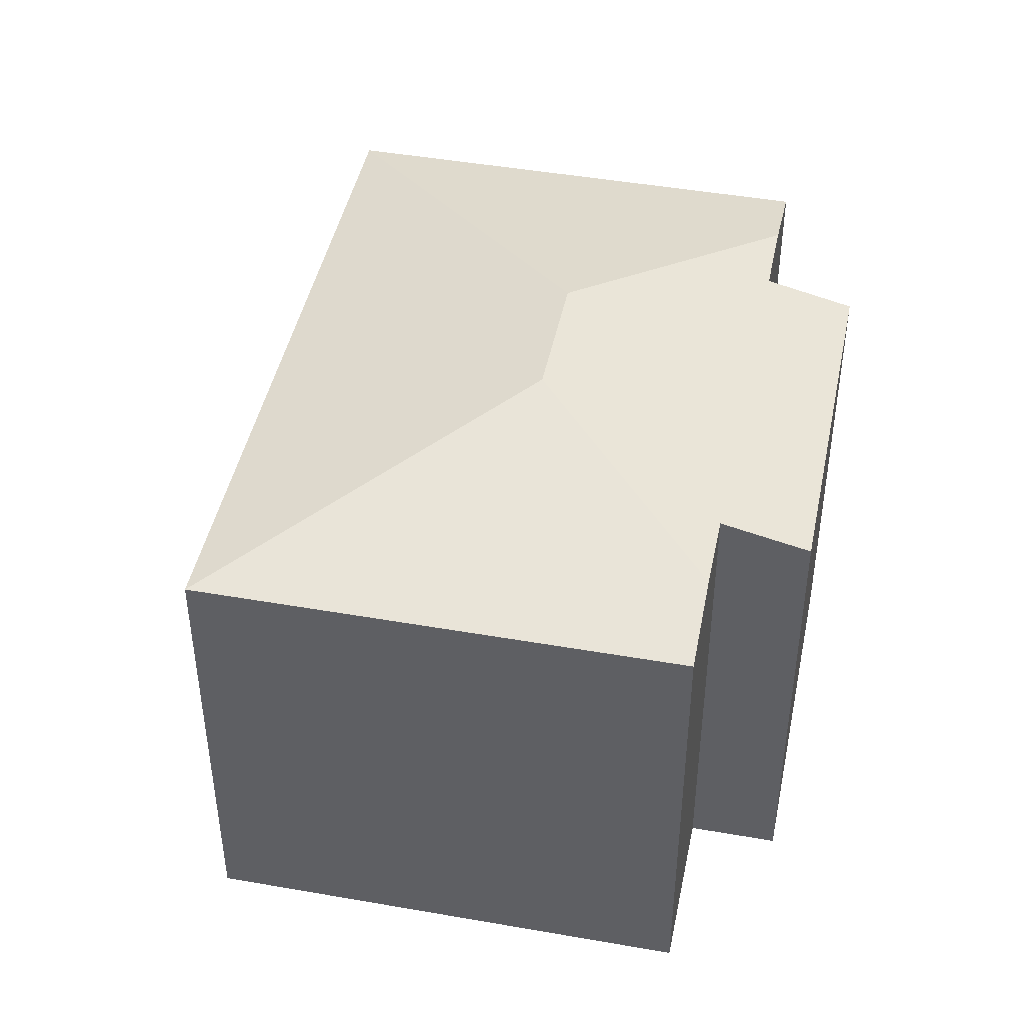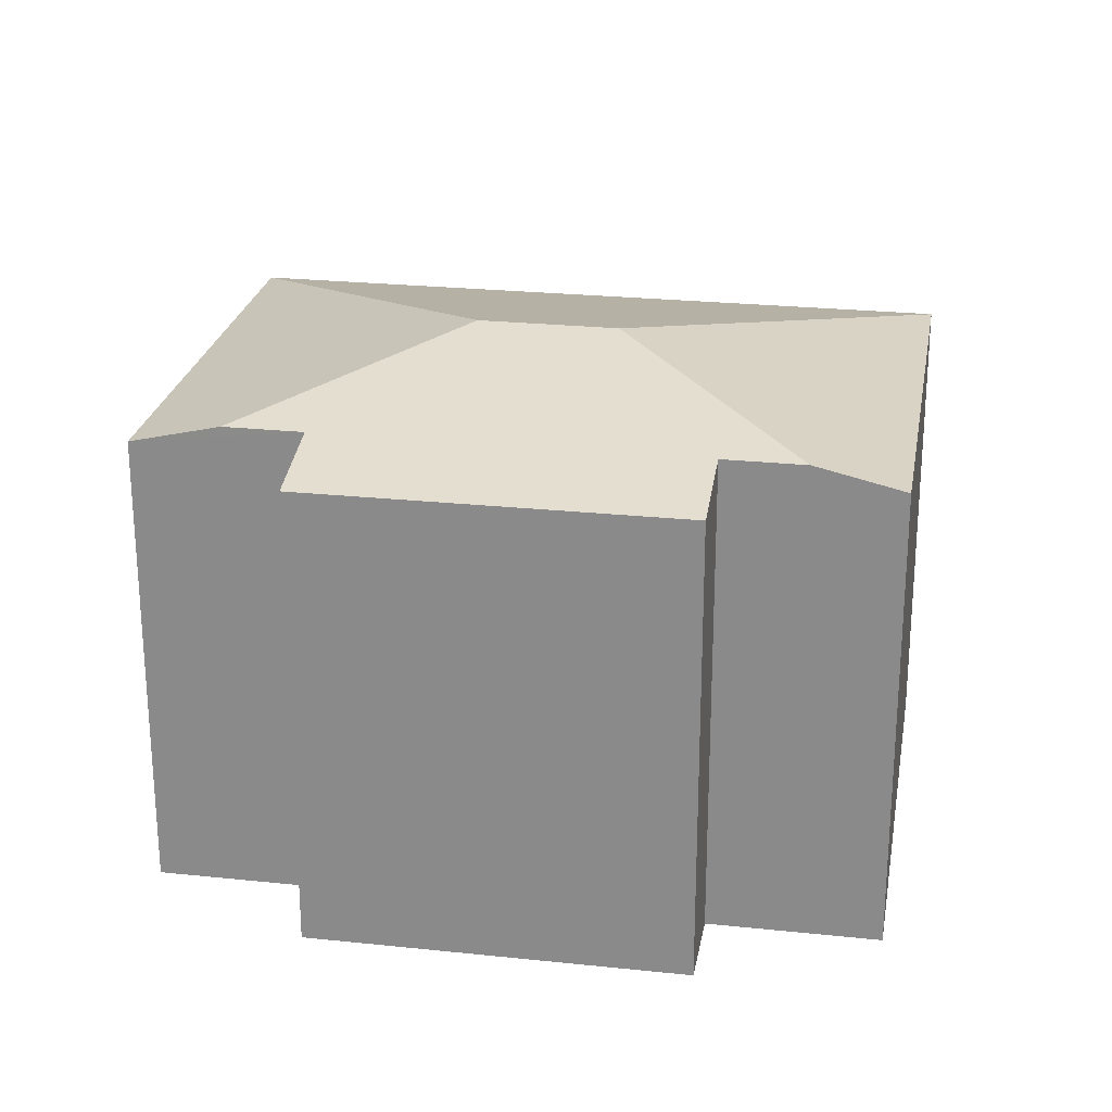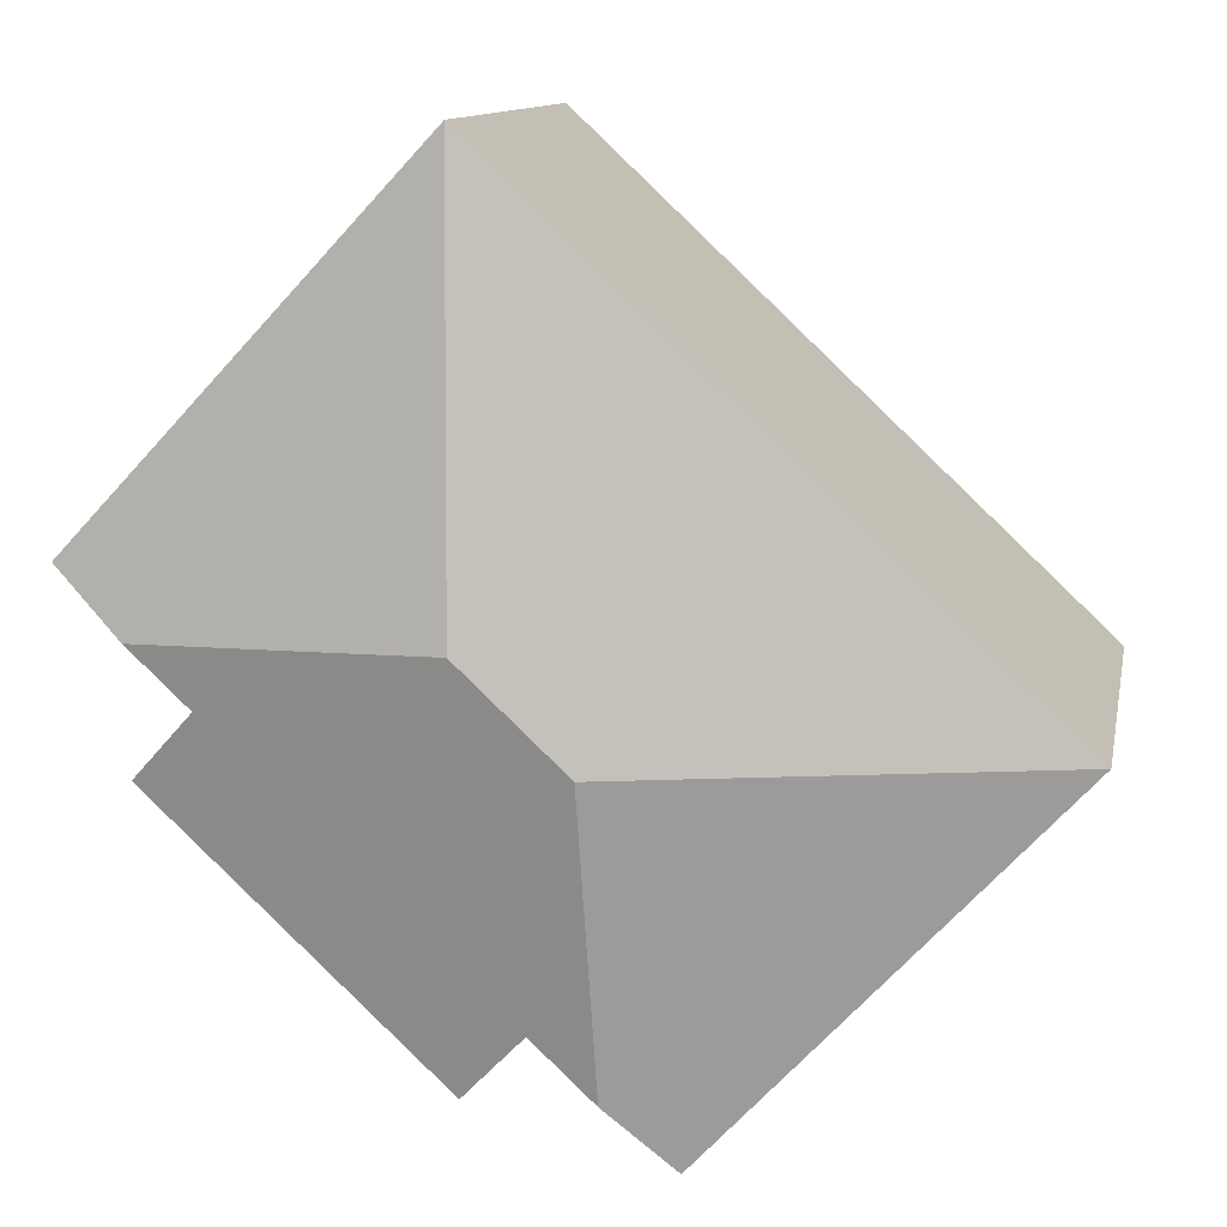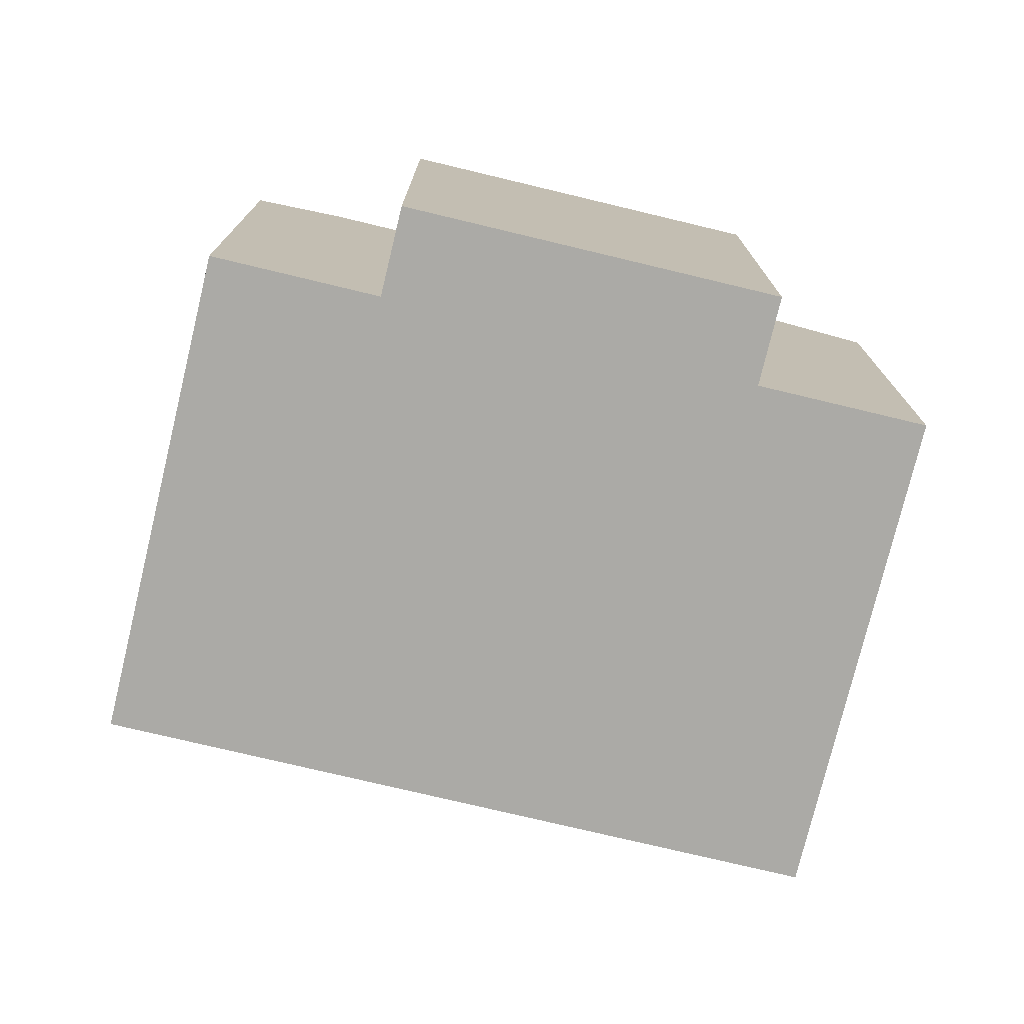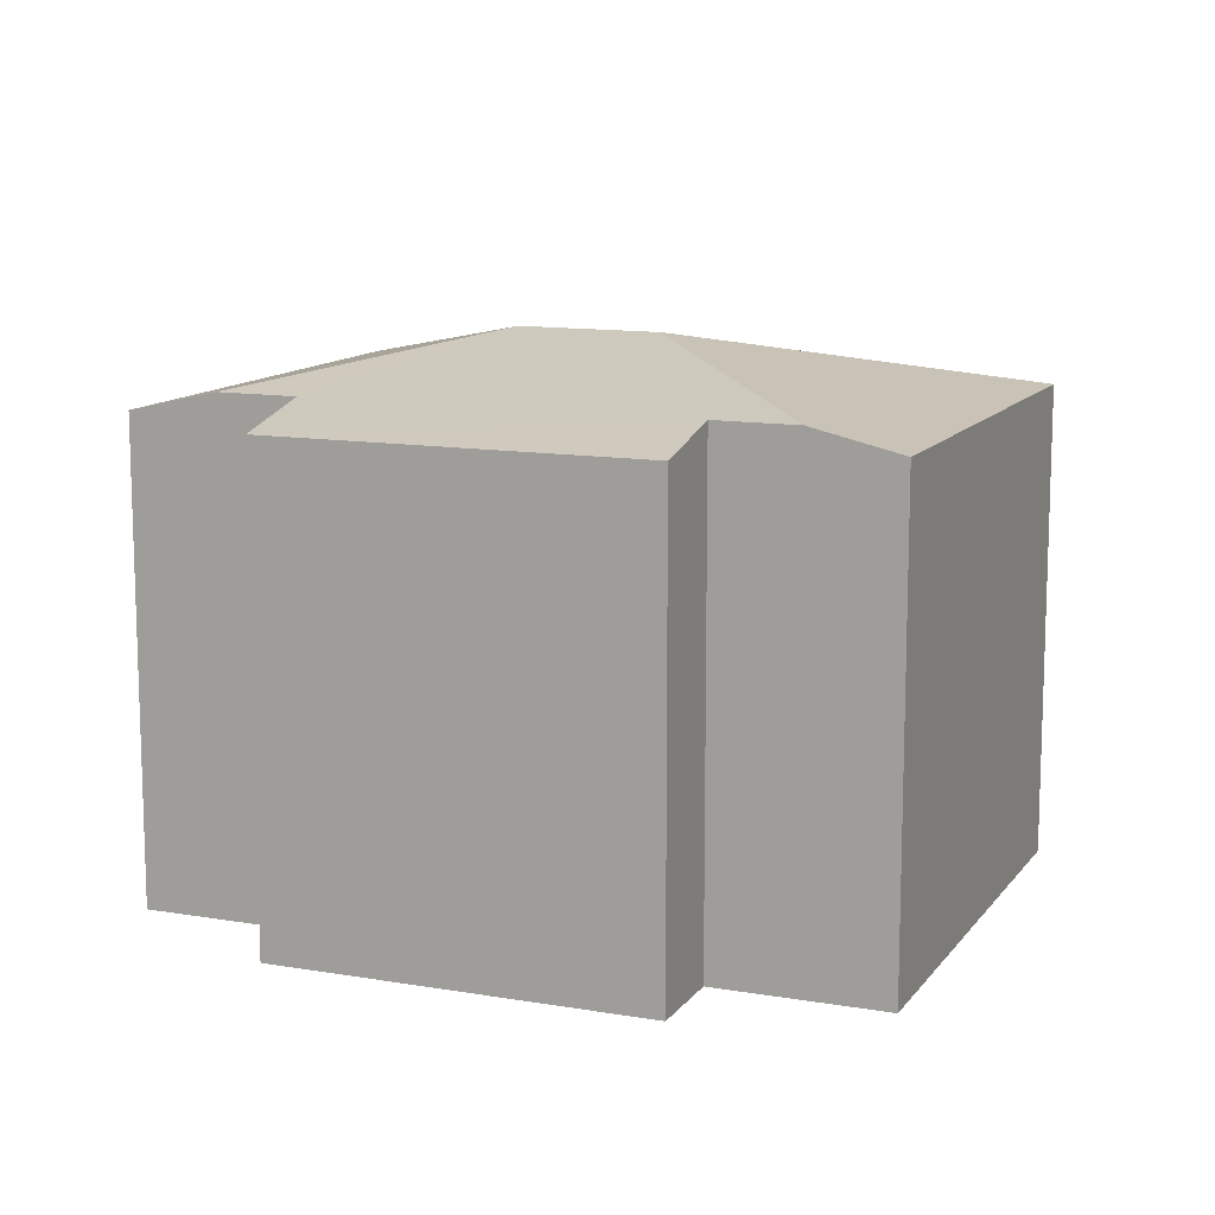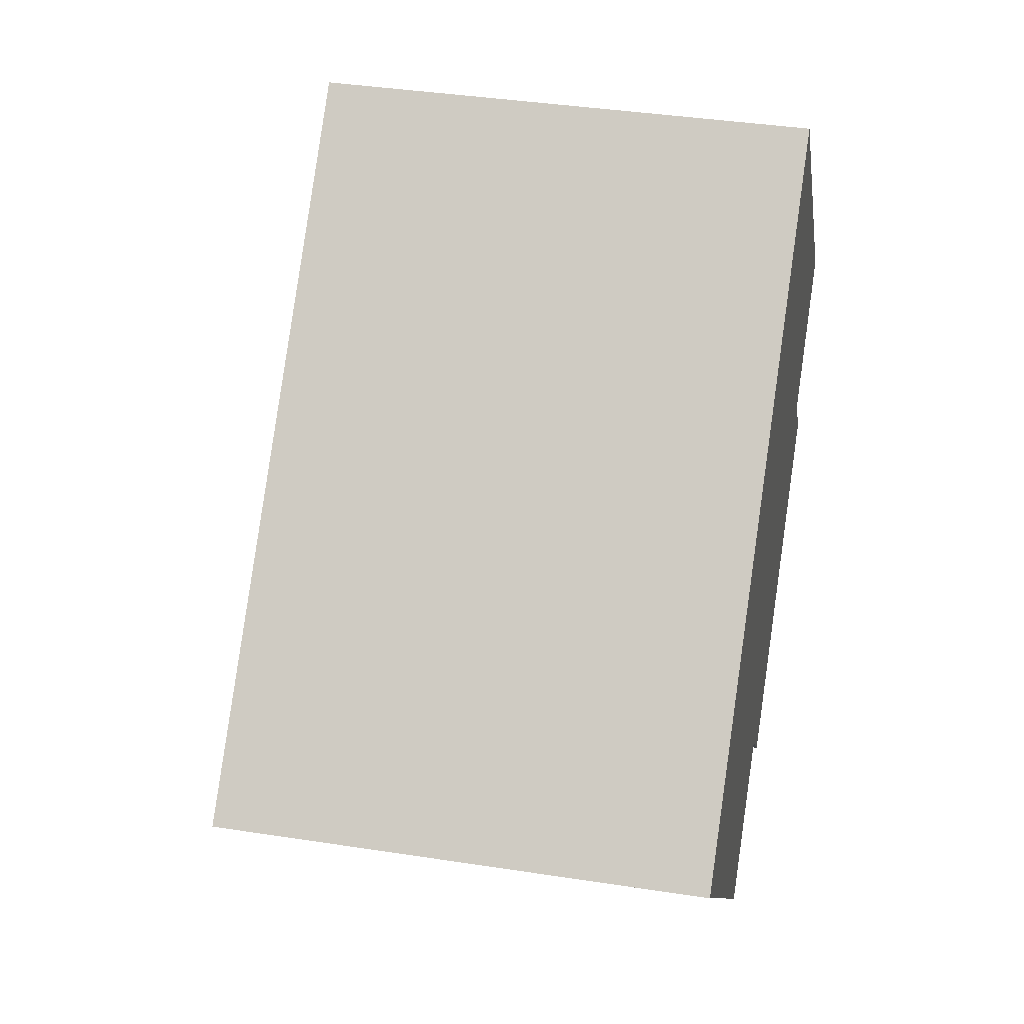
<metadata>
{"format":"obj","ext":"obj","renderer":"f3d","projection":"perspective","resolution":1024,"background":"white","views":[{"elev":45.0,"azim":58.5,"up":"+Y"},{"elev":24.5,"azim":146.7,"up":"+Y"},{"elev":11.4,"azim":-169.2,"up":"+Z"},{"elev":-75.7,"azim":123.4,"up":"+Y"},{"elev":12.0,"azim":159.1,"up":"+Y"},{"elev":38.5,"azim":-78.9,"up":"+Z"}]}
</metadata>
<code>
v  15.9 9.709 1.439
v  10.52 9.294 9.86
v  17.22 9.294 2.67
v  10.24 10.63 1.63
v  8.216 10.63 -0.268
v  9.22 9.708 -4.83
v  8.024 9.708 -5.95
v  15.97 9.294 -0.97
v  10.45 9.294 -6.14
v  14.74 9.709 0.35
v  6.72 9.297 -7.17
v  0 9.291 5.689e-16
v  9.22 2.958e-16 -4.83
v  10.45 3.76e-16 -6.14
v  6.72 4.39e-16 -7.17
v  0 0 0
v  8.024 3.643e-16 -5.95
v  17.22 -1.635e-16 2.67
v  14.74 -2.143e-17 0.35
v  15.9 -8.811e-17 1.439
v  15.97 5.94e-17 -0.97
v  10.52 -6.038e-16 9.86
g defaultobject
f 1 2 3
f 2 1 4
f 5 6 7
f 6 8 9
f 8 6 5
f 8 5 4
f 8 4 10
f 10 4 1
f 11 5 7
f 5 11 12
f 4 12 2
f 12 4 5
f 9 13 6
f 13 9 14
f 15 12 11
f 12 15 16
f 13 7 6
f 7 13 11
f 11 13 15
f 15 13 17
f 3 10 1
f 10 3 18
f 10 18 19
f 19 18 20
f 21 9 8
f 9 21 14
f 12 22 2
f 22 12 16
f 22 3 2
f 3 22 18
f 19 8 10
f 8 19 21
f 15 13 16
f 13 15 17
f 16 18 22
f 18 16 20
f 20 16 19
f 19 16 21
f 21 16 13
f 21 13 14

</code>
